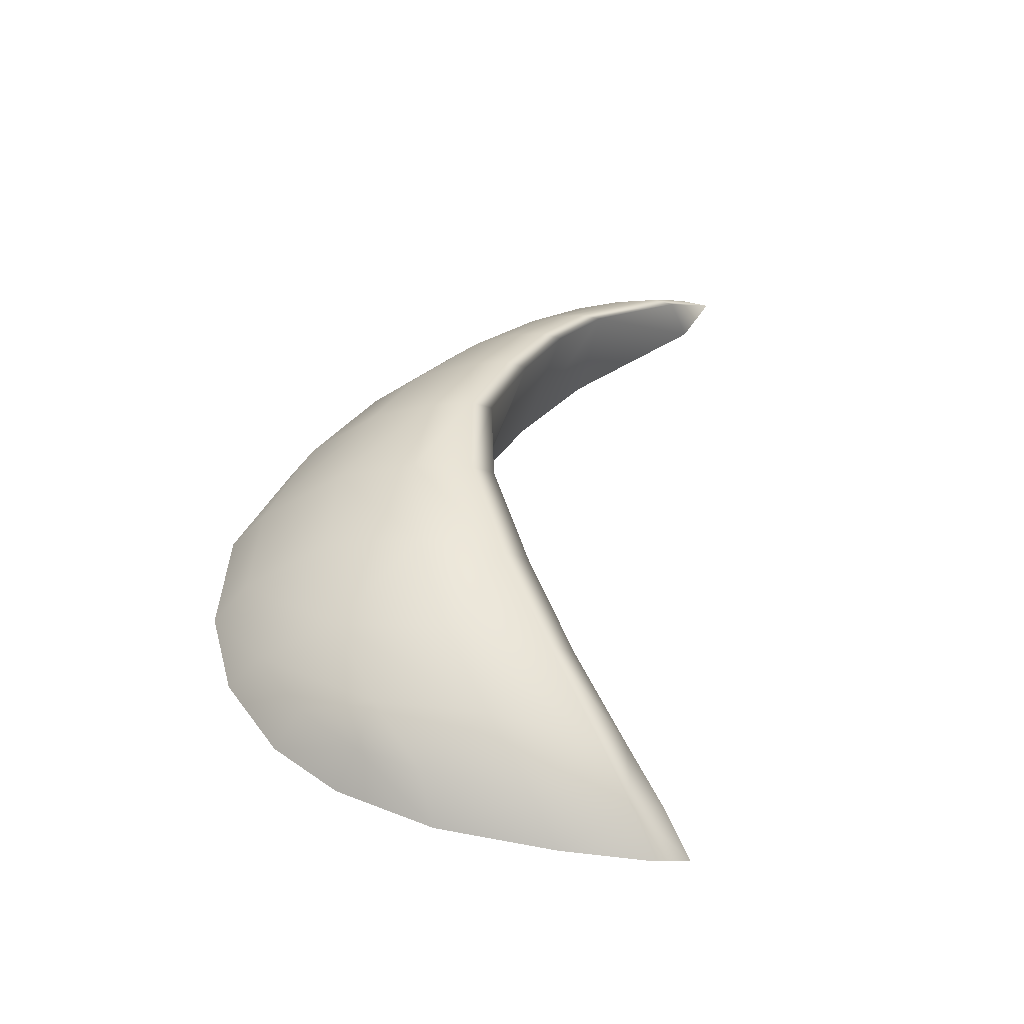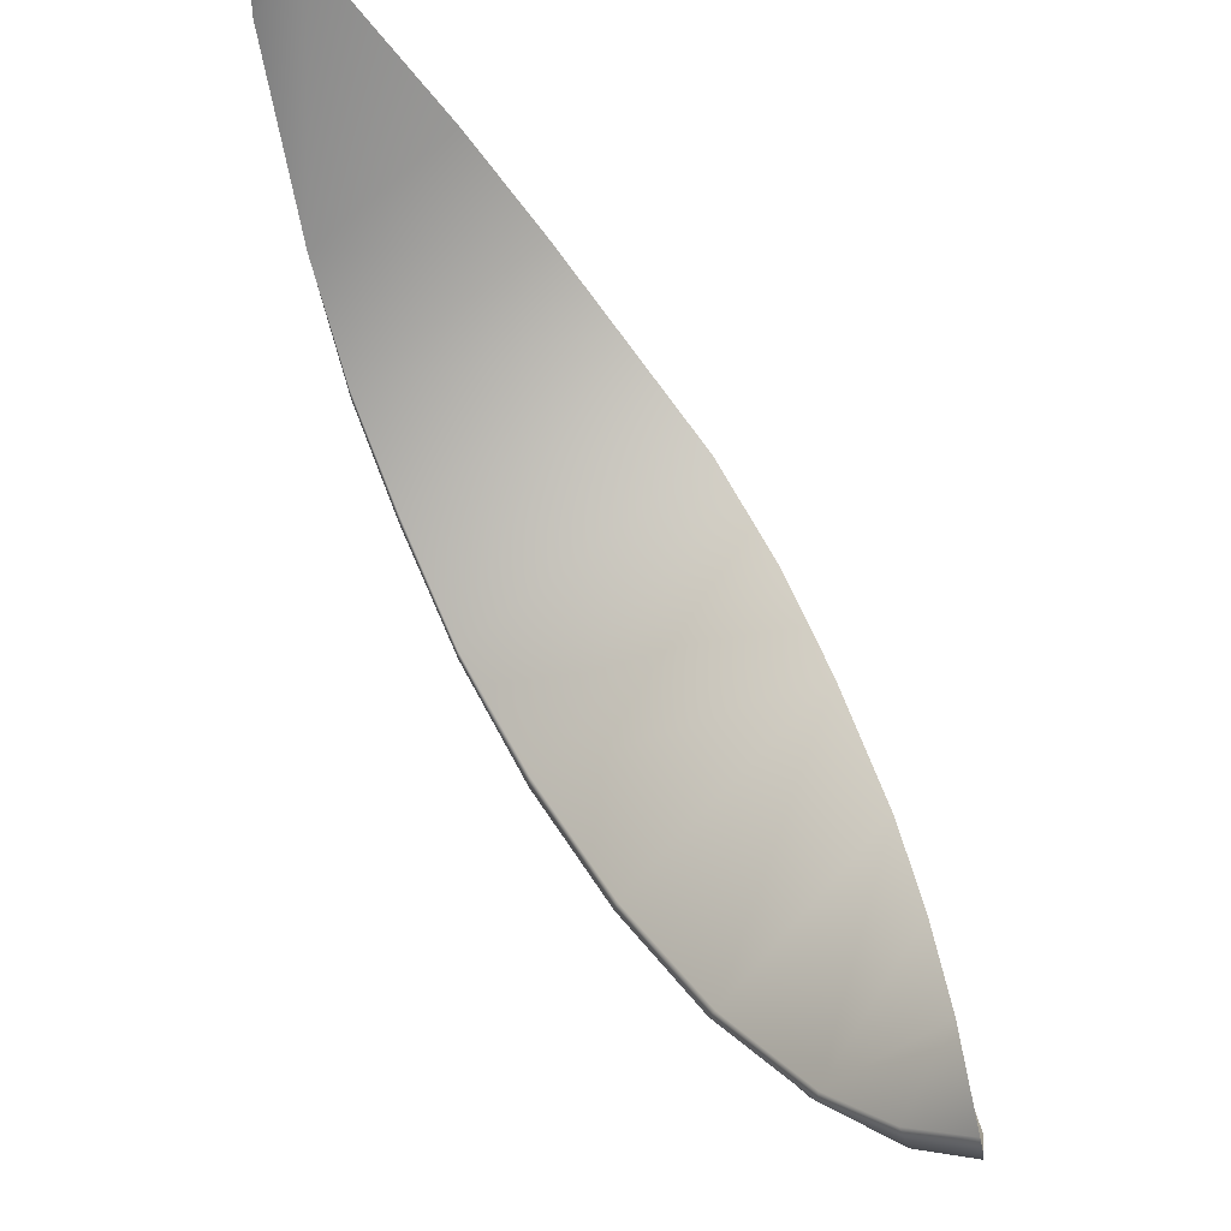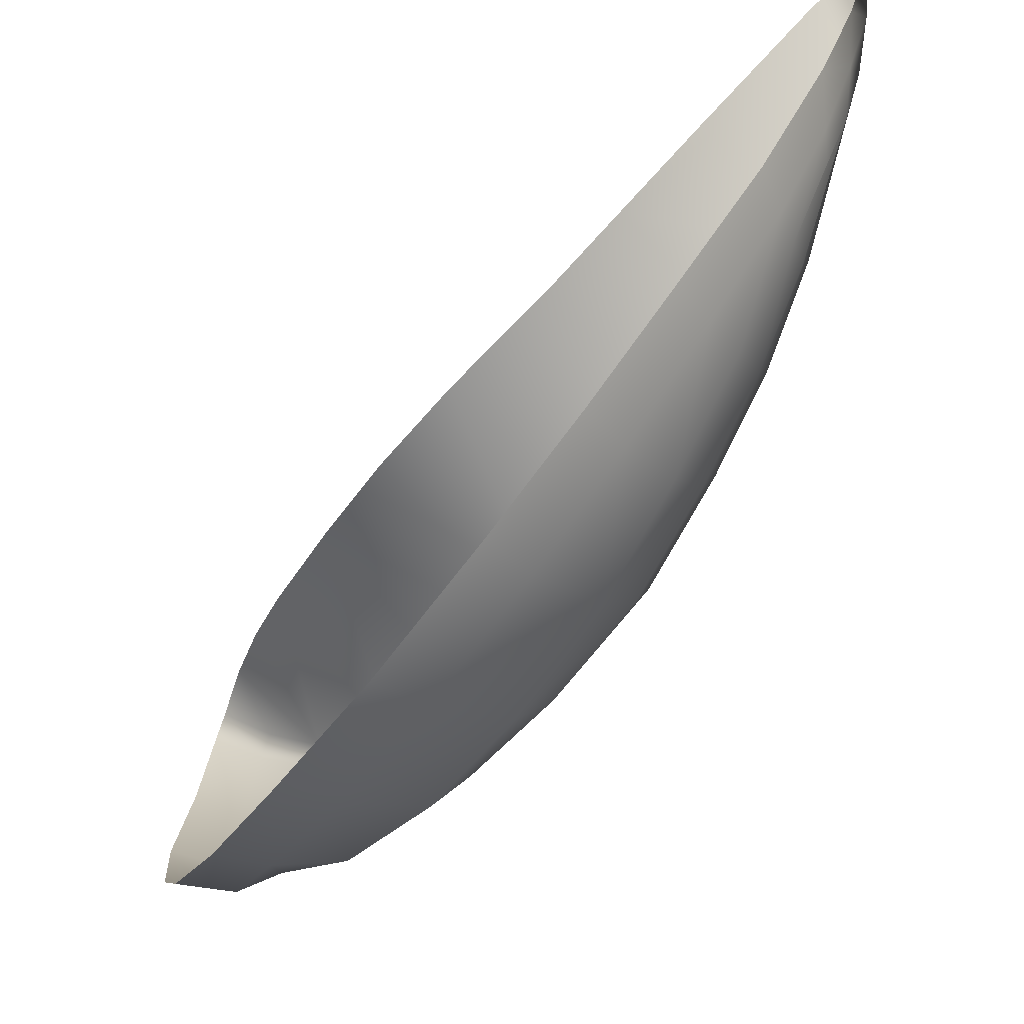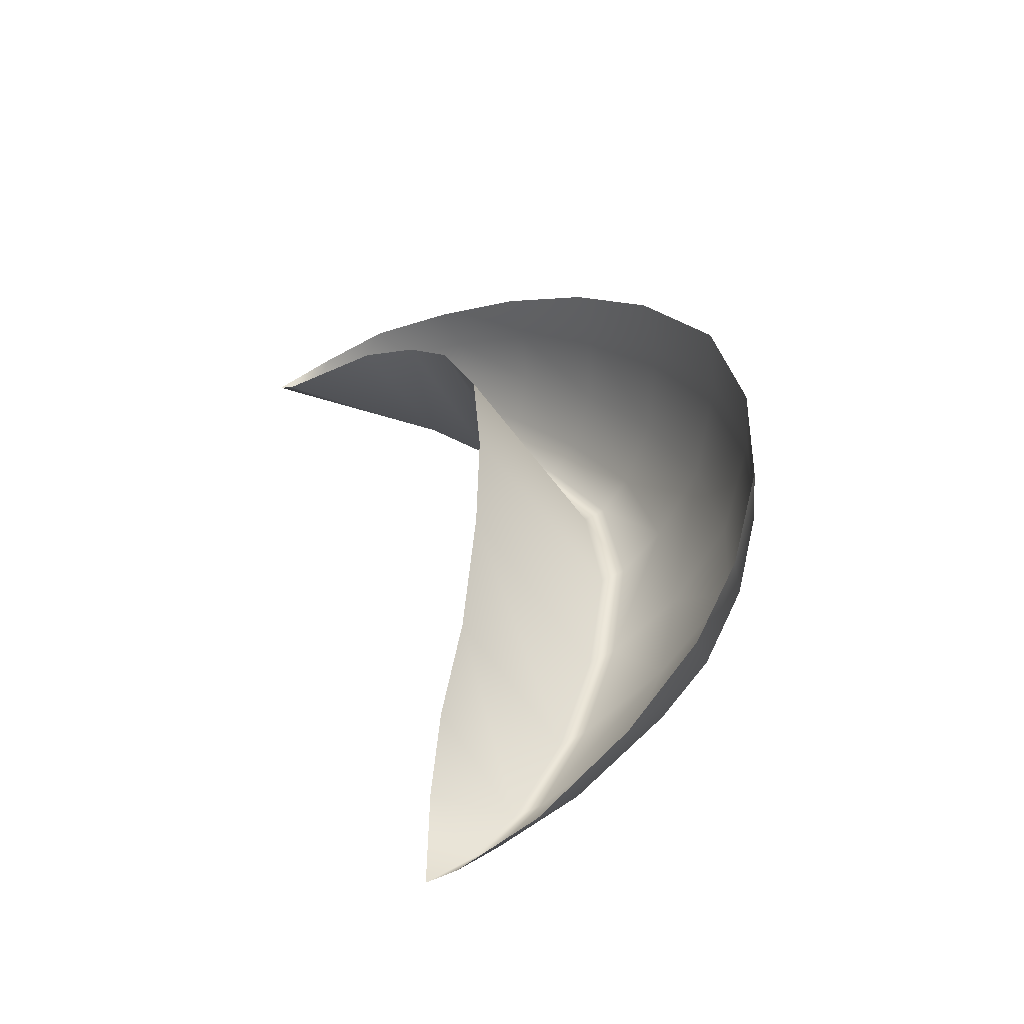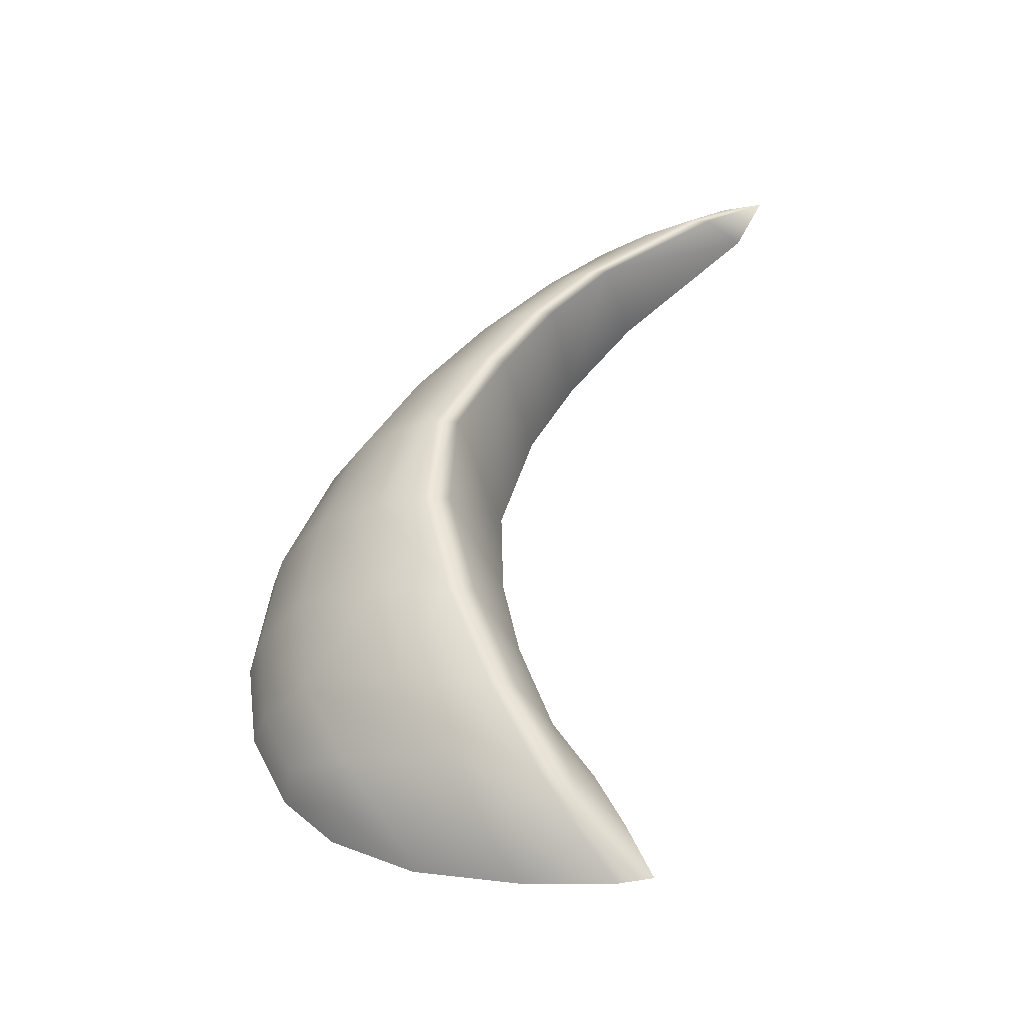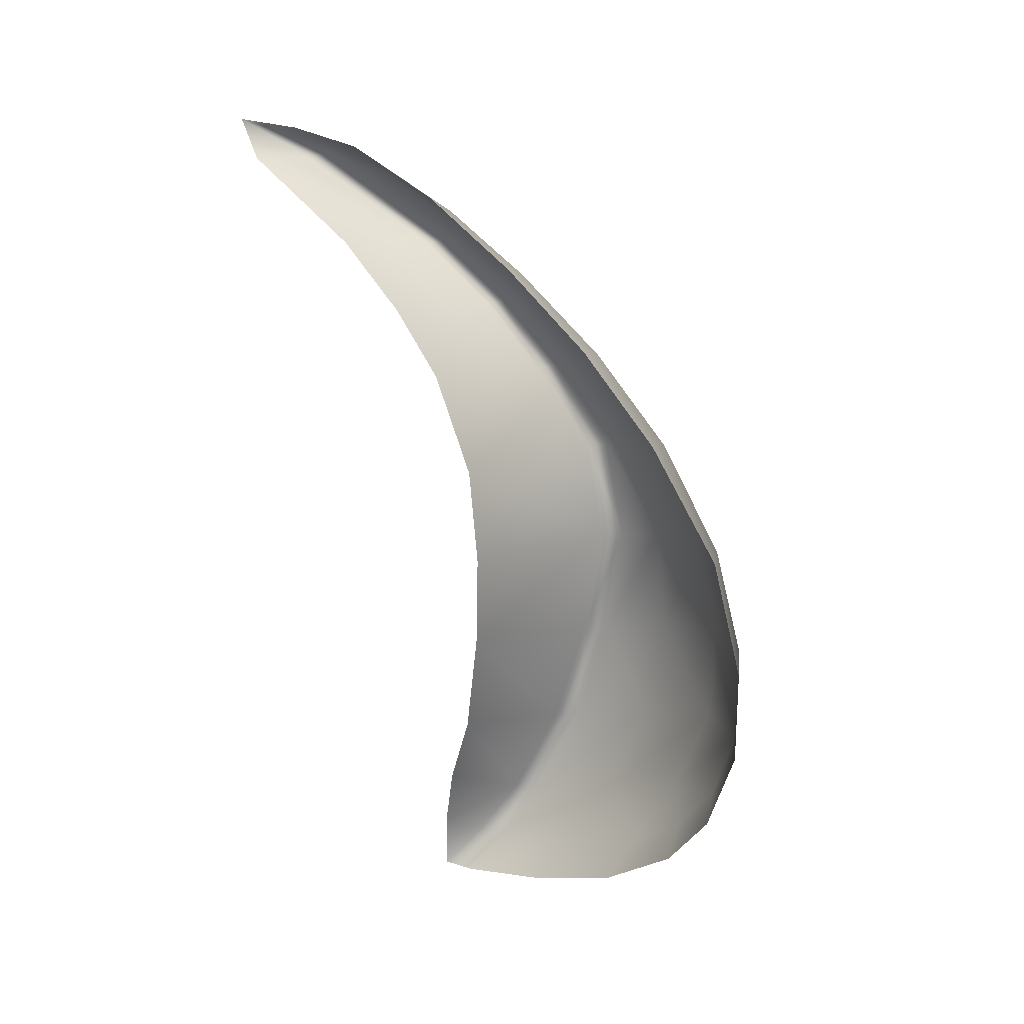
<metadata>
{"format":"obj","ext":"obj","renderer":"f3d","projection":"perspective","resolution":1024,"background":"white","views":[{"elev":-33.1,"azim":-110.4,"up":"+Y"},{"elev":67.1,"azim":-42.6,"up":"+Z"},{"elev":-51.6,"azim":128.8,"up":"+Z"},{"elev":-60.5,"azim":115.6,"up":"+Y"},{"elev":-23.5,"azim":-87.0,"up":"+Y"},{"elev":4.1,"azim":116.7,"up":"+Y"}]}
</metadata>
<code>
g pm0818_81_ROpenEyelidSkin_rx
v -0.02074 3.314 -0.266
v -0.01987 3.31 -0.2679
v -0.02311 3.311 -0.2707
v -0.02661 3.304 -0.2794
v -0.01734 3.303 -0.2776
v -0.01646 3.298 -0.2826
v -0.02864 3.299 -0.2839
v -0.01618 3.293 -0.2861
v -0.03034 3.294 -0.2876
v -0.01649 3.286 -0.2887
v -0.03213 3.288 -0.2911
v -0.03386 3.28 -0.2915
v -0.0183 3.279 -0.2884
v -0.02085 3.273 -0.287
v -0.03548 3.272 -0.2894
v -0.03637 3.265 -0.2864
v -0.02445 3.266 -0.2843
v -0.03633 3.258 -0.2827
v -0.02759 3.261 -0.2812
v -0.03058 3.256 -0.279
v -0.03553 3.255 -0.2797
v -0.03396 3.252 -0.2771
v -0.02311 3.311 -0.2707
v -0.02661 3.304 -0.2794
v -0.02651 3.304 -0.281
v -0.02864 3.299 -0.2839
v -0.02297 3.311 -0.2723
v -0.02074 3.314 -0.266
v -0.02855 3.299 -0.2854
v -0.03034 3.294 -0.2876
v -0.02184 3.312 -0.2691
v -0.01976 3.312 -0.2716
v -0.0213 3.311 -0.2742
v -0.01869 3.311 -0.2777
v -0.02544 3.304 -0.2828
v -0.03023 3.294 -0.2892
v -0.03213 3.288 -0.2911
v -0.02295 3.309 -0.2761
v -0.0211 3.309 -0.2793
v -0.02701 3.3 -0.2875
v -0.02321 3.305 -0.2842
v -0.02273 3.308 -0.2797
v -0.02079 3.306 -0.2848
v -0.01795 3.306 -0.2846
v -0.02393 3.3 -0.2897
v -0.02052 3.301 -0.291
v -0.01721 3.301 -0.2916
v -0.02867 3.294 -0.2918
v -0.0253 3.294 -0.2949
v -0.02053 3.295 -0.2972
v -0.01692 3.295 -0.2977
v -0.03205 3.288 -0.2928
v -0.03043 3.288 -0.2955
v -0.02094 3.288 -0.3023
v -0.01705 3.288 -0.303
v -0.01788 3.28 -0.3074
v -0.02692 3.288 -0.2991
v -0.02196 3.28 -0.306
v -0.01967 3.272 -0.3086
v -0.03386 3.28 -0.2934
v -0.03386 3.28 -0.2915
v -0.03548 3.272 -0.2894
v -0.03211 3.281 -0.2972
v -0.0285 3.281 -0.3019
v -0.02362 3.273 -0.3072
v -0.03546 3.273 -0.2914
v -0.03382 3.273 -0.2971
v -0.03639 3.265 -0.2883
v -0.03637 3.265 -0.2864
v -0.03633 3.258 -0.2827
v -0.03455 3.266 -0.2953
v -0.02994 3.274 -0.3029
v -0.03088 3.267 -0.3021
v -0.02553 3.266 -0.3061
v -0.02193 3.265 -0.3075
v -0.03625 3.258 -0.2847
v -0.03474 3.26 -0.2922
v -0.02776 3.261 -0.3036
v -0.02454 3.26 -0.3044
v -0.03139 3.261 -0.2993
v -0.02992 3.258 -0.3
v -0.02687 3.256 -0.3004
v -0.02951 3.253 -0.2942
v -0.03158 3.256 -0.2959
v -0.03383 3.255 -0.2886
v -0.0323 3.252 -0.2863
v -0.03523 3.254 -0.2819
v -0.0337 3.251 -0.2797
v -0.03553 3.255 -0.2797
v -0.03396 3.252 -0.2771
g pm0818_81_ROpenEyelidSkin_rx_0
f 3 2 1
f 3 4 2
f 4 5 2
f 6 5 4
f 7 6 4
f 8 6 7
f 9 8 7
f 8 9 10
f 9 11 10
f 11 12 10
f 12 13 10
f 14 13 12
f 15 14 12
f 15 16 14
f 16 17 14
f 17 16 18
f 19 17 18
f 19 18 20
f 18 21 20
f 21 22 20
f 25 24 23
f 26 24 25
f 27 25 23
f 27 23 28
f 29 26 25
f 30 26 29
f 31 27 28
f 31 28 32
f 33 31 32
f 27 31 33
f 33 32 34
f 35 25 27
f 29 25 35
f 36 30 29
f 30 36 37
f 38 27 33
f 38 35 27
f 39 33 34
f 38 33 39
f 40 29 35
f 36 29 40
f 41 35 38
f 40 35 41
f 42 38 39
f 42 41 38
f 42 39 41
f 39 34 43
f 39 43 41
f 34 44 43
f 45 40 41
f 41 43 45
f 43 44 46
f 43 46 45
f 44 47 46
f 48 36 40
f 48 40 45
f 45 46 49
f 49 48 45
f 46 47 50
f 46 50 49
f 47 51 50
f 36 48 52
f 36 52 37
f 48 49 53
f 48 53 52
f 50 51 54
f 51 55 54
f 54 55 56
f 49 50 57
f 50 54 57
f 49 57 53
f 58 54 56
f 57 54 58
f 58 56 59
f 52 60 37
f 60 61 37
f 62 61 60
f 53 63 52
f 63 60 52
f 57 64 53
f 64 57 58
f 64 63 53
f 65 58 59
f 64 58 65
f 66 62 60
f 66 60 63
f 67 63 64
f 67 66 63
f 66 68 62
f 68 69 62
f 70 69 68
f 71 68 66
f 67 71 66
f 72 67 64
f 72 64 65
f 72 73 67
f 72 65 73
f 73 71 67
f 65 59 74
f 65 74 73
f 59 75 74
f 76 70 68
f 76 68 71
f 77 71 73
f 77 76 71
f 74 75 78
f 75 79 78
f 73 74 80
f 74 78 80
f 80 77 73
f 78 79 81
f 78 81 80
f 79 82 81
f 81 82 83
f 81 84 80
f 80 84 77
f 84 81 83
f 84 85 77
f 84 83 85
f 77 85 76
f 83 86 85
f 85 87 76
f 85 86 87
f 76 87 70
f 86 88 87
f 87 89 70
f 87 88 90
f 89 87 90

</code>
